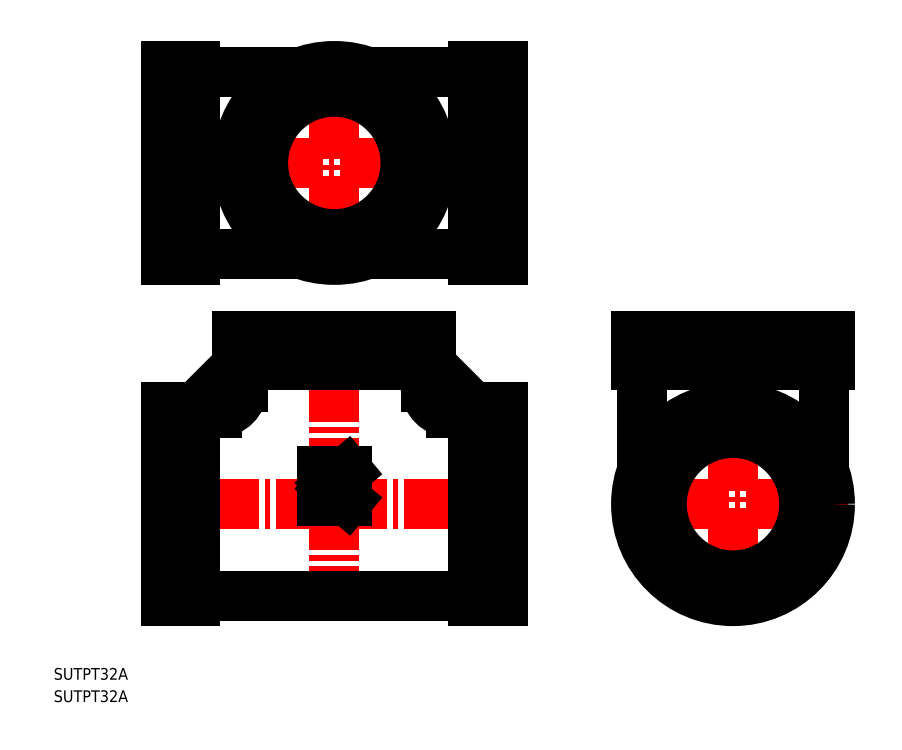
<metadata>
{"format":"dxf","ext":"dxf","renderer":"ezdxf+matplotlib","layout":"modelspace","background":"white","min_lineweight":24,"dpi":150}
</metadata>
<code>
0
SECTION
2
ENTITIES
0
TEXT
8
0
10
46.73
20
157
30
0
40
3.2
1
SUTPT32A
0
TEXT
8
0
10
46.73
20
150.9
30
0
40
3.2
1
SUTPT32A
0
LINE
8
CENTER
10
72.45
20
205
30
0
11
174.4
21
205
31
0
0
LINE
8
CENTER
10
72.45
20
298.3
30
0
11
174.4
21
298.3
31
0
0
LINE
8
CENTER
10
123.4
20
329.8
30
0
11
123.4
21
266.8
31
0
0
LINE
8
CENTER
10
123.4
20
175
30
0
11
123.4
21
256
31
0
0
LINE
8
0
10
169.4
20
178.5
30
0
11
169.4
21
231.5
31
0
0
LINE
8
0
10
161.4
20
178.5
30
0
11
161.4
21
231.5
31
0
0
LINE
8
0
10
161.4
20
231.5
30
0
11
169.4
21
231.5
31
0
0
LINE
8
0
10
155.4
20
230
30
0
11
161.4
21
230
31
0
0
LINE
8
0
10
161.4
20
178.5
30
0
11
169.4
21
178.5
31
0
0
LINE
8
0
10
85.45
20
180
30
0
11
161.4
21
180
31
0
0
LINE
8
0
10
169.4
20
271.8
30
0
11
169.4
21
324.8
31
0
0
LINE
8
0
10
161.4
20
271.8
30
0
11
161.4
21
324.8
31
0
0
LINE
8
0
10
161.4
20
324.8
30
0
11
169.4
21
324.8
31
0
0
LINE
8
0
10
132.2
20
323.3
30
0
11
161.4
21
323.3
31
0
0
LINE
8
0
10
161.4
20
271.8
30
0
11
169.4
21
271.8
31
0
0
LINE
8
0
10
132.2
20
273.3
30
0
11
161.4
21
273.3
31
0
0
LINE
8
0
10
149.9
20
251
30
0
11
96.95
21
251
31
0
0
LINE
8
0
10
149.9
20
243
30
0
11
96.95
21
243
31
0
0
LINE
8
0
10
96.95
20
243
30
0
11
96.95
21
251
31
0
0
LINE
8
0
10
98.45
20
237
30
0
11
98.45
21
243
31
0
0
LINE
8
0
10
149.9
20
243
30
0
11
149.9
21
251
31
0
0
LINE
8
0
10
148.4
20
237
30
0
11
148.4
21
243
31
0
0
LINE
8
0
10
149.9
20
243
30
0
11
161.4
21
231.5
31
0
0
LINE
8
0
10
149.5
20
303.2
30
0
11
161.4
21
303.2
31
0
0
LINE
8
0
10
149.5
20
293.4
30
0
11
161.4
21
293.4
31
0
0
LINE
8
0
10
119.9
20
214
30
0
11
119.9
21
206
31
0
0
LINE
8
0
10
119.9
20
214
30
0
11
126.9
21
214
31
0
0
LINE
8
0
10
119.9
20
206
30
0
11
126.9
21
206
31
0
0
LINE
8
0
10
122.2
20
210
30
0
11
126.9
21
206
31
0
0
LINE
8
0
10
122.2
20
210
30
0
11
126.9
21
214
31
0
0
LINE
8
0
10
77.45
20
178.5
30
0
11
77.45
21
231.5
31
0
0
LINE
8
0
10
85.45
20
178.5
30
0
11
85.45
21
231.5
31
0
0
LINE
8
0
10
85.45
20
231.5
30
0
11
77.45
21
231.5
31
0
0
LINE
8
0
10
91.45
20
230
30
0
11
85.45
21
230
31
0
0
LINE
8
0
10
85.45
20
178.5
30
0
11
77.45
21
178.5
31
0
0
LINE
8
0
10
77.45
20
271.8
30
0
11
77.45
21
324.8
31
0
0
LINE
8
0
10
85.45
20
271.8
30
0
11
85.45
21
324.8
31
0
0
LINE
8
0
10
85.45
20
324.8
30
0
11
77.45
21
324.8
31
0
0
LINE
8
0
10
114.7
20
323.3
30
0
11
85.45
21
323.3
31
0
0
LINE
8
0
10
85.45
20
271.8
30
0
11
77.45
21
271.8
31
0
0
LINE
8
0
10
114.7
20
273.3
30
0
11
85.45
21
273.3
31
0
0
LINE
8
0
10
96.95
20
243
30
0
11
85.45
21
231.5
31
0
0
LINE
8
0
10
97.4
20
303.2
30
0
11
85.45
21
303.2
31
0
0
LINE
8
0
10
97.4
20
293.4
30
0
11
85.45
21
293.4
31
0
0
LINE
8
CENTER
10
232.4
20
173.5
30
0
11
232.4
21
256
31
0
0
LINE
8
CENTER
10
200.9
20
205
30
0
11
263.9
21
205
31
0
0
LINE
8
0
10
258.9
20
251
30
0
11
205.9
21
251
31
0
0
LINE
8
0
10
258.9
20
243
30
0
11
205.9
21
243
31
0
0
LINE
8
0
10
205.9
20
243
30
0
11
205.9
21
251
31
0
0
LINE
8
0
10
207.4
20
213.8
30
0
11
207.4
21
243
31
0
0
LINE
8
0
10
258.9
20
243
30
0
11
258.9
21
251
31
0
0
LINE
8
0
10
257.4
20
213.8
30
0
11
257.4
21
243
31
0
0
LINE
8
0
10
227.5
20
231
30
0
11
227.5
21
243
31
0
0
LINE
8
0
10
237.3
20
231
30
0
11
237.3
21
243
31
0
0
ARC
8
0
10
155.4
20
237
30
0
40
7
50
180
51
270
0
CIRCLE
8
0
10
123.4
20
298.3
30
0
40
26.5
0
CIRCLE
8
0
10
123.4
20
298.3
30
0
40
20.96
0
CIRCLE
8
0
10
123.4
20
298.3
30
0
40
19.48
0
ARC
8
0
10
91.45
20
237
30
0
40
7
50
270
51
360
0
CIRCLE
8
0
10
232.4
20
205
30
0
40
26.5
0
CIRCLE
8
0
10
232.4
20
205
30
0
40
20.96
0
CIRCLE
8
0
10
232.4
20
205
30
0
40
19.48
0
VIEWPORT
8
0
10
5.614
20
3.902
30
0
40
9.313
41
6.293
68
     1
69
     1
0
VIEWPORT
8
0
10
5.614
20
3.902
30
0
40
8.982
41
6.243
68
     2
69
     2
0
ENDSEC
0
EOF

</code>
